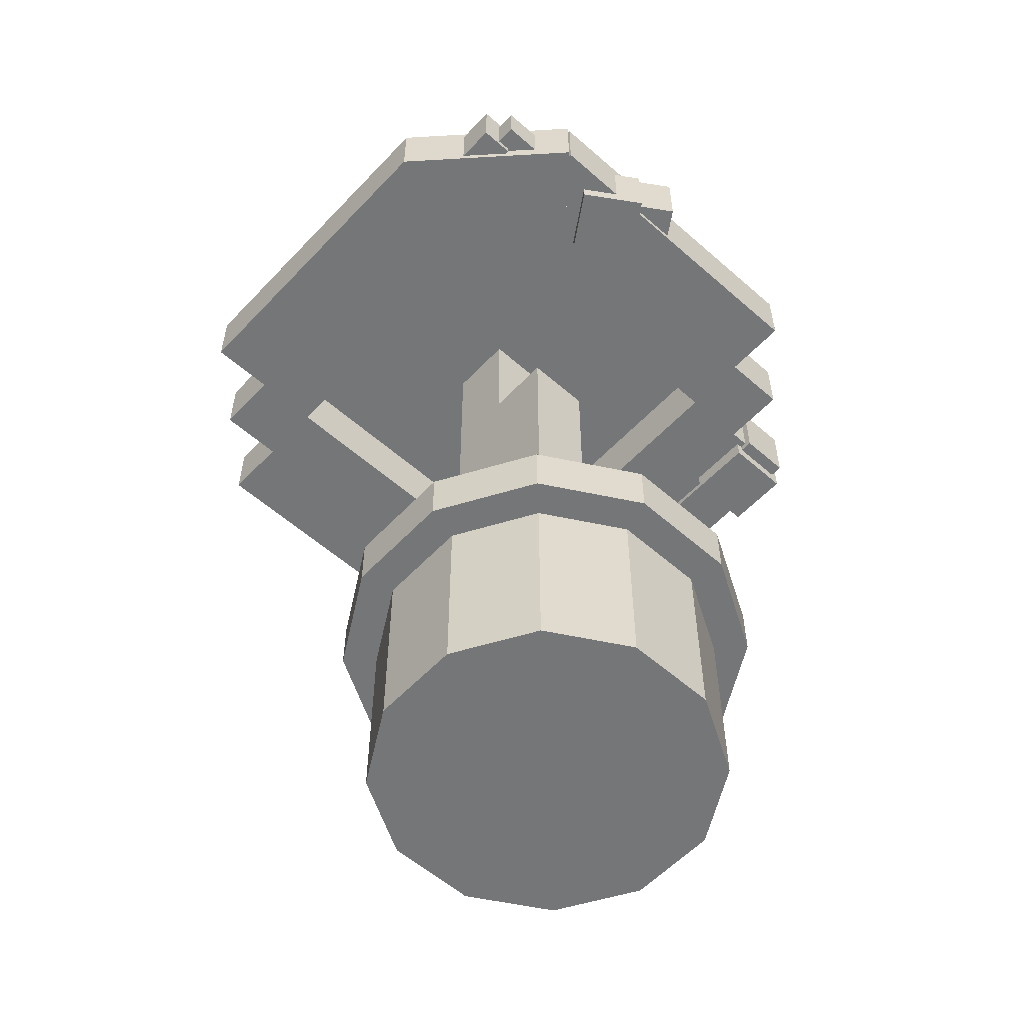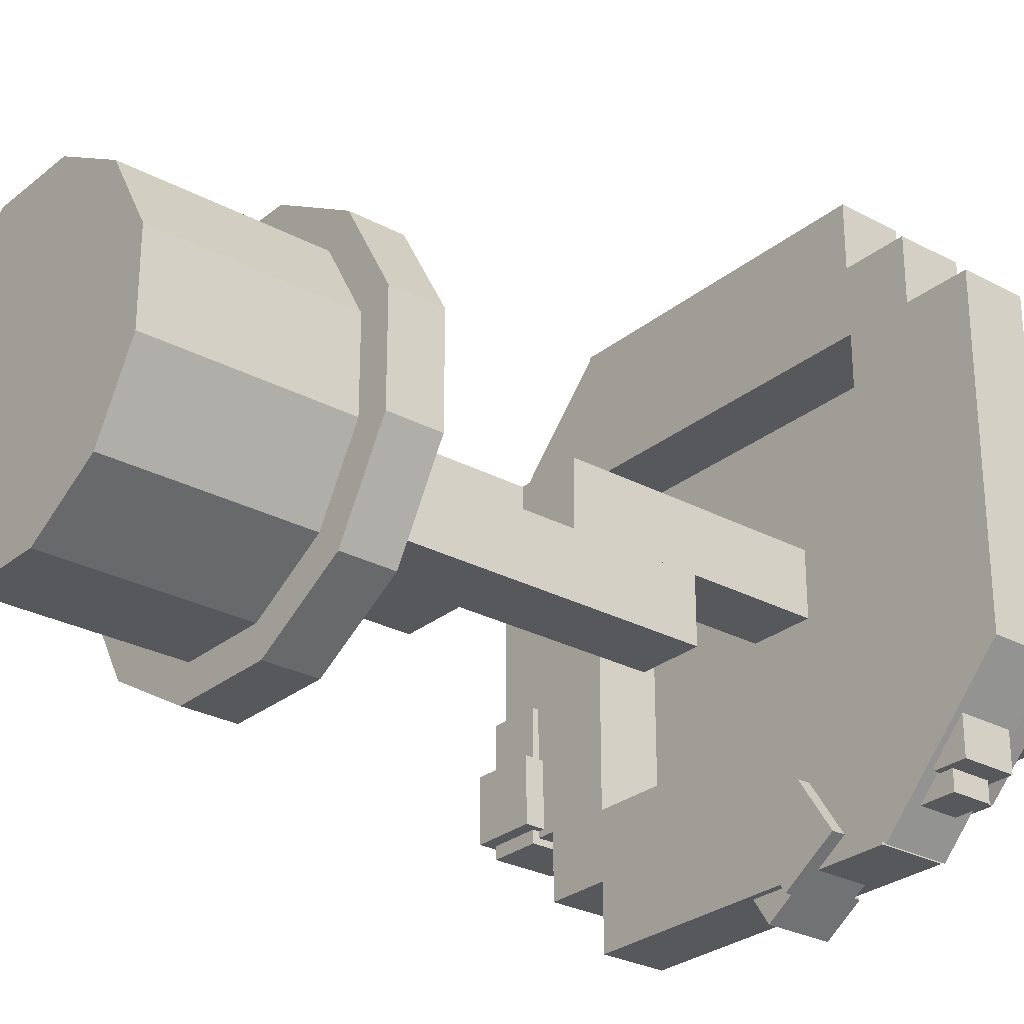
<metadata>
{"format":"obj","ext":"obj","renderer":"f3d","projection":"perspective","resolution":1024,"background":"white","views":[{"elev":-56.7,"azim":137.5,"up":"+Y"},{"elev":-27.8,"azim":50.7,"up":"+Z"}]}
</metadata>
<code>
o cube
v 0.0625 0.5812 0
v 0.0625 0.5812 -0.0625
v 0.0625 0.2687 0
v 0.0625 0.2687 -0.0625
v 0 0.5812 -0.0625
v 0 0.5812 0
v 0 0.2687 -0.0625
v 0 0.2687 0
f 4 7 5 2
f 3 4 2 1
f 8 3 1 6
f 7 8 6 5
f 6 1 2 5
f 7 4 3 8
o cube
v 0 0.3937 0
v 0 0.3937 -0.0625
v 0 0.1438 0
v 0 0.1438 -0.0625
v -0.0625 0.3937 -0.0625
v -0.0625 0.3937 0
v -0.0625 0.1438 -0.0625
v -0.0625 0.1438 0
f 12 15 13 10
f 11 12 10 9
f 16 11 9 14
f 15 16 14 13
f 14 9 10 13
f 15 12 11 16
o cube
v 0 0.5187 0.0625
v 0 0.5187 0
v 0 0.3312 0.0625
v 0 0.3312 0
v -0.0625 0.5187 0
v -0.0625 0.5187 0.0625
v -0.0625 0.3312 0
v -0.0625 0.3312 0.0625
f 20 23 21 18
f 19 20 18 17
f 24 19 17 22
f 23 24 22 21
f 22 17 18 21
f 23 20 19 24
o cube
v 0.0625 0.7062 0.0625
v 0.0625 0.7062 0
v 0.0625 0.4562 0.0625
v 0.0625 0.4562 0
v 0 0.7062 0
v 0 0.7062 0.0625
v 0 0.4562 0
v 0 0.4562 0.0625
f 28 31 29 26
f 27 28 26 25
f 32 27 25 30
f 31 32 30 29
f 30 25 26 29
f 31 28 27 32
o cube
v 0.25 0.7062 0.1875
v 0.25 0.7062 -0.1875
v 0.25 0.6437 0.1875
v 0.25 0.6437 -0.1875
v 0.1875 0.7062 -0.1875
v 0.1875 0.7062 0.1875
v 0.1875 0.6437 -0.1875
v 0.1875 0.6437 0.1875
f 36 39 37 34
f 35 36 34 33
f 40 35 33 38
f 39 40 38 37
f 38 33 34 37
f 39 36 35 40
o cube
v 0.1875 0.8312 0.1875
v 0.1875 0.8312 -0.125
v 0.1875 0.7062 0.1875
v 0.1875 0.7062 -0.125
v -0.125 0.8312 -0.125
v -0.125 0.8312 0.1875
v -0.125 0.7062 -0.125
v -0.125 0.7062 0.1875
f 44 47 45 42
f 43 44 42 41
f 48 43 41 46
f 47 48 46 45
f 46 41 42 45
f 47 44 43 48
o cylinder
v -2.891e-18 0.1875 -2.891e-18
v -2.891e-18 0.2375 -2.891e-18
v 0.04187 0.1875 0.1562
v 0.04187 0.2375 0.1562
v 0.1144 0.1875 0.1144
v 0.1144 0.2375 0.1144
v 0.1562 0.1875 0.04187
v 0.1562 0.2375 0.04187
v 0.1562 0.1875 -0.04187
v 0.1562 0.2375 -0.04187
v 0.1144 0.1875 -0.1144
v 0.1144 0.2375 -0.1144
v 0.04187 0.1875 -0.1562
v 0.04187 0.2375 -0.1562
v -0.04187 0.1875 -0.1562
v -0.04187 0.2375 -0.1562
v -0.1144 0.1875 -0.1144
v -0.1144 0.2375 -0.1144
v -0.1562 0.1875 -0.04187
v -0.1562 0.2375 -0.04187
v -0.1562 0.1875 0.04187
v -0.1562 0.2375 0.04187
v -0.1144 0.1875 0.1144
v -0.1144 0.2375 0.1144
v -0.04187 0.1875 0.1562
v -0.04187 0.2375 0.1562
f 53 51 49
f 51 53 54 52
f 52 54 50
f 55 53 49
f 53 55 56 54
f 54 56 50
f 57 55 49
f 55 57 58 56
f 56 58 50
f 59 57 49
f 57 59 60 58
f 58 60 50
f 61 59 49
f 59 61 62 60
f 60 62 50
f 63 61 49
f 61 63 64 62
f 62 64 50
f 65 63 49
f 63 65 66 64
f 64 66 50
f 67 65 49
f 65 67 68 66
f 66 68 50
f 69 67 49
f 67 69 70 68
f 68 70 50
f 71 69 49
f 69 71 72 70
f 70 72 50
f 73 71 49
f 71 73 74 72
f 72 74 50
f 51 73 49
f 73 51 52 74
f 74 52 50
o cylinder
v -2.891e-18 0 -2.891e-18
v -2.891e-18 0.225 -2.891e-18
v 0.04187 0 0.1562
v 0.04187 0.225 0.1562
v 0.1144 0 0.1144
v 0.1144 0.225 0.1144
v 0.1562 0 0.04187
v 0.1562 0.225 0.04187
v 0.1562 0 -0.04187
v 0.1562 0.225 -0.04187
v 0.1144 0 -0.1144
v 0.1144 0.225 -0.1144
v 0.04187 0 -0.1562
v 0.04187 0.225 -0.1562
v -0.04187 0 -0.1562
v -0.04187 0.225 -0.1562
v -0.1144 0 -0.1144
v -0.1144 0.225 -0.1144
v -0.1562 0 -0.04187
v -0.1562 0.225 -0.04187
v -0.1562 0 0.04187
v -0.1562 0.225 0.04187
v -0.1144 0 0.1144
v -0.1144 0.225 0.1144
v -0.04187 0 0.1562
v -0.04187 0.225 0.1562
f 79 77 75
f 77 79 80 78
f 78 80 76
f 81 79 75
f 79 81 82 80
f 80 82 76
f 83 81 75
f 81 83 84 82
f 82 84 76
f 85 83 75
f 83 85 86 84
f 84 86 76
f 87 85 75
f 85 87 88 86
f 86 88 76
f 89 87 75
f 87 89 90 88
f 88 90 76
f 91 89 75
f 89 91 92 90
f 90 92 76
f 93 91 75
f 91 93 94 92
f 92 94 76
f 95 93 75
f 93 95 96 94
f 94 96 76
f 97 95 75
f 95 97 98 96
f 96 98 76
f 99 97 75
f 97 99 100 98
f 98 100 76
f 77 99 75
f 99 77 78 100
f 100 78 76
o cube
v 0.1875 0.7062 -0.125
v 0.1875 0.7062 -0.1875
v 0.1875 0.6437 -0.125
v 0.1875 0.6437 -0.1875
v -0.1875 0.7062 -0.1875
v -0.1875 0.7062 -0.125
v -0.1875 0.6437 -0.1875
v -0.1875 0.6437 -0.125
f 104 107 105 102
f 103 104 102 101
f 108 103 101 106
f 107 108 106 105
f 106 101 102 105
f 107 104 103 108
o cube
v -0.125 0.7062 0.25
v -0.125 0.7062 -0.125
v -0.125 0.6437 0.25
v -0.125 0.6437 -0.125
v -0.1875 0.7062 -0.125
v -0.1875 0.7062 0.25
v -0.1875 0.6437 -0.125
v -0.1875 0.6437 0.25
f 112 115 113 110
f 111 112 110 109
f 116 111 109 114
f 115 116 114 113
f 114 109 110 113
f 115 112 111 116
o cube
v 0.25 0.7062 0.25
v 0.25 0.7062 0.1875
v 0.25 0.6437 0.25
v 0.25 0.6437 0.1875
v -0.125 0.7062 0.1875
v -0.125 0.7062 0.25
v -0.125 0.6437 0.1875
v -0.125 0.6437 0.25
f 120 123 121 118
f 119 120 118 117
f 124 119 117 122
f 123 124 122 121
f 122 117 118 121
f 123 120 119 124
o cube
v 0.2058 0.7688 -0.08081
v 0.25 0.7688 -0.125
v 0.2058 0.7063 -0.08081
v 0.25 0.7063 -0.125
v 0.1881 0.7688 -0.1869
v 0.1439 0.7688 -0.1427
v 0.1881 0.7063 -0.1869
v 0.1439 0.7063 -0.1427
f 128 131 129 126
f 127 128 126 125
f 132 127 125 130
f 131 132 130 129
f 130 125 126 129
f 131 128 127 132
o cube
v 0.1875 0.7687 0.25
v 0.1875 0.7687 0.1875
v 0.1875 0.7062 0.25
v 0.1875 0.7062 0.1875
v -0.125 0.7687 0.1875
v -0.125 0.7687 0.25
v -0.125 0.7062 0.1875
v -0.125 0.7062 0.25
f 136 139 137 134
f 135 136 134 133
f 140 135 133 138
f 139 140 138 137
f 138 133 134 137
f 139 136 135 140
o cube
v -0.125 0.7687 0.1875
v -0.125 0.7687 -0.125
v -0.125 0.7062 0.1875
v -0.125 0.7062 -0.125
v -0.1875 0.7687 -0.125
v -0.1875 0.7687 0.1875
v -0.1875 0.7062 -0.125
v -0.1875 0.7062 0.1875
f 144 147 145 142
f 143 144 142 141
f 148 143 141 146
f 147 148 146 145
f 146 141 142 145
f 147 144 143 148
o cube
v 0.25 0.7687 0.1875
v 0.25 0.7687 -0.125
v 0.25 0.7062 0.1875
v 0.25 0.7062 -0.125
v 0.1875 0.7687 -0.125
v 0.1875 0.7687 0.1875
v 0.1875 0.7062 -0.125
v 0.1875 0.7062 0.1875
f 152 155 153 150
f 151 152 150 149
f 156 151 149 154
f 155 156 154 153
f 154 149 150 153
f 155 152 151 156
o cube
v -0.1875 0.7062 0.1875
v -0.1875 0.7062 -0.125
v -0.1875 0.6437 0.1875
v -0.1875 0.6437 -0.125
v -0.25 0.7062 -0.125
v -0.25 0.7062 0.1875
v -0.25 0.6437 -0.125
v -0.25 0.6437 0.1875
f 160 163 161 158
f 159 160 158 157
f 164 159 157 162
f 163 164 162 161
f 162 157 158 161
f 163 160 159 164
o cube
v 0.3125 0.7062 0.1875
v 0.3125 0.7062 -0.125
v 0.3125 0.6437 0.1875
v 0.3125 0.6437 -0.125
v 0.25 0.7062 -0.125
v 0.25 0.7062 0.1875
v 0.25 0.6437 -0.125
v 0.25 0.6437 0.1875
f 168 171 169 166
f 167 168 166 165
f 172 167 165 170
f 171 172 170 169
f 170 165 166 169
f 171 168 167 172
o cube
v 0.1875 0.7062 0.3125
v 0.1875 0.7062 0.25
v 0.1875 0.6437 0.3125
v 0.1875 0.6437 0.25
v -0.1312 0.7062 0.25
v -0.1312 0.7062 0.3125
v -0.1312 0.6437 0.25
v -0.1312 0.6437 0.3125
f 176 179 177 174
f 175 176 174 173
f 180 175 173 178
f 179 180 178 177
f 178 173 174 177
f 179 176 175 180
o cube
v 0.1875 0.7062 -0.1875
v 0.1875 0.7062 -0.25
v 0.1875 0.6437 -0.1875
v 0.1875 0.6437 -0.25
v -0.125 0.7062 -0.25
v -0.125 0.7062 -0.1875
v -0.125 0.6437 -0.25
v -0.125 0.6437 -0.1875
f 184 187 185 182
f 183 184 182 181
f 188 183 181 186
f 187 188 186 185
f 186 181 182 185
f 187 184 183 188
o cylinder
v -3.469e-18 0.1813 -3.469e-18
v -3.469e-18 0.2313 -3.469e-18
v 0.05024 0.1813 0.1875
v 0.05024 0.2313 0.1875
v 0.1373 0.1813 0.1373
v 0.1373 0.2313 0.1373
v 0.1875 0.1813 0.05024
v 0.1875 0.2313 0.05024
v 0.1875 0.1813 -0.05024
v 0.1875 0.2313 -0.05024
v 0.1373 0.1813 -0.1373
v 0.1373 0.2313 -0.1373
v 0.05024 0.1813 -0.1875
v 0.05024 0.2313 -0.1875
v -0.05024 0.1813 -0.1875
v -0.05024 0.2313 -0.1875
v -0.1373 0.1813 -0.1373
v -0.1373 0.2313 -0.1373
v -0.1875 0.1813 -0.05024
v -0.1875 0.2313 -0.05024
v -0.1875 0.1813 0.05024
v -0.1875 0.2313 0.05024
v -0.1373 0.1813 0.1373
v -0.1373 0.2313 0.1373
v -0.05024 0.1813 0.1875
v -0.05024 0.2313 0.1875
f 193 191 189
f 191 193 194 192
f 192 194 190
f 195 193 189
f 193 195 196 194
f 194 196 190
f 197 195 189
f 195 197 198 196
f 196 198 190
f 199 197 189
f 197 199 200 198
f 198 200 190
f 201 199 189
f 199 201 202 200
f 200 202 190
f 203 201 189
f 201 203 204 202
f 202 204 190
f 205 203 189
f 203 205 206 204
f 204 206 190
f 207 205 189
f 205 207 208 206
f 206 208 190
f 209 207 189
f 207 209 210 208
f 208 210 190
f 211 209 189
f 209 211 212 210
f 210 212 190
f 213 211 189
f 211 213 214 212
f 212 214 190
f 191 213 189
f 213 191 192 214
f 214 192 190
o cube
v -0.01875 0.85 0
v -0.01875 0.85 -0.0625
v -0.01875 0.7875 0
v -0.01875 0.7875 -0.0625
v -0.08125 0.85 -0.0625
v -0.08125 0.85 0
v -0.08125 0.7875 -0.0625
v -0.08125 0.7875 0
f 218 221 219 216
f 217 218 216 215
f 222 217 215 220
f 221 222 220 219
f 220 215 216 219
f 221 218 217 222
o cube
v 0.01875 0.7438 -0.1625
v 0.01875 0.7438 -0.225
v 0.01875 0.6813 -0.1625
v 0.01875 0.6813 -0.225
v -0.04375 0.7438 -0.225
v -0.04375 0.7438 -0.1625
v -0.04375 0.6813 -0.225
v -0.04375 0.6813 -0.1625
f 226 229 227 224
f 225 226 224 223
f 230 225 223 228
f 229 230 228 227
f 228 223 224 227
f 229 226 225 230
o cube
v 0.2125 0.8125 -0.05
v 0.2125 0.8125 -0.1125
v 0.2125 0.75 -0.05
v 0.2125 0.75 -0.1125
v 0.15 0.8125 -0.1125
v 0.15 0.8125 -0.05
v 0.15 0.75 -0.1125
v 0.15 0.75 -0.05
f 234 237 235 232
f 233 234 232 231
f 238 233 231 236
f 237 238 236 235
f 236 231 232 235
f 237 234 233 238
o cube
v 0.2812 0.7438 0.1438
v 0.2812 0.7438 0.08125
v 0.2812 0.6813 0.1438
v 0.2812 0.6813 0.08125
v 0.2188 0.7438 0.08125
v 0.2188 0.7438 0.1438
v 0.2188 0.6813 0.08125
v 0.2188 0.6813 0.1438
f 242 245 243 240
f 241 242 240 239
f 246 241 239 244
f 245 246 244 243
f 244 239 240 243
f 245 242 241 246
o cube
v 0.2 0.7313 0.2625
v 0.2 0.7313 0.2
v 0.2 0.6688 0.2625
v 0.2 0.6688 0.2
v 0.1688 0.7313 0.2
v 0.1688 0.7313 0.2625
v 0.1688 0.6688 0.2
v 0.1688 0.6688 0.2625
f 250 253 251 248
f 249 250 248 247
f 254 249 247 252
f 253 254 252 251
f 252 247 248 251
f 253 250 249 254
o cube
v 0.05 0.7875 0.2125
v 0.05 0.7875 0.15
v 0.05 0.725 0.2125
v 0.05 0.725 0.15
v 0.00625 0.7875 0.15
v 0.00625 0.7875 0.2125
v 0.00625 0.725 0.15
v 0.00625 0.725 0.2125
f 258 261 259 256
f 257 258 256 255
f 262 257 255 260
f 261 262 260 259
f 260 255 256 259
f 261 258 257 262
o cube
v 0.06875 0.8 0.225
v 0.06875 0.8 0.1625
v 0.06875 0.7375 0.225
v 0.06875 0.7375 0.1625
v 0.025 0.8 0.1625
v 0.025 0.8 0.225
v 0.025 0.7375 0.1625
v 0.025 0.7375 0.225
f 266 269 267 264
f 265 266 264 263
f 270 265 263 268
f 269 270 268 267
f 268 263 264 267
f 269 266 265 270
o cube
v -0.15 0.75 0.1375
v -0.15 0.75 0.075
v -0.15 0.6875 0.1375
v -0.15 0.6875 0.075
v -0.2125 0.75 0.075
v -0.2125 0.75 0.1375
v -0.2125 0.6875 0.075
v -0.2125 0.6875 0.1375
f 274 277 275 272
f 273 274 272 271
f 278 273 271 276
f 277 278 276 275
f 276 271 272 275
f 277 274 273 278
o cube
v 0.1375 0.7938 -0.1
v 0.1375 0.7938 -0.1625
v 0.1375 0.7313 -0.1
v 0.1375 0.7313 -0.1625
v 0.075 0.7938 -0.1625
v 0.075 0.7938 -0.1
v 0.075 0.7313 -0.1625
v 0.075 0.7313 -0.1
f 282 285 283 280
f 281 282 280 279
f 286 281 279 284
f 285 286 284 283
f 284 279 280 283
f 285 282 281 286
o cube
v 0.0125 0.85 -0.03125
v 0.0125 0.85 -0.075
v 0.0125 0.7875 -0.03125
v 0.0125 0.7875 -0.075
v -0.01875 0.85 -0.075
v -0.01875 0.85 -0.03125
v -0.01875 0.7875 -0.075
v -0.01875 0.7875 -0.03125
f 290 293 291 288
f 289 290 288 287
f 294 289 287 292
f 293 294 292 291
f 292 287 288 291
f 293 290 289 294
o cube
v -0.08125 0.8438 0.0125
v -0.08125 0.8438 -0.01875
v -0.08125 0.7875 0.0125
v -0.08125 0.7875 -0.01875
v -0.1 0.8438 -0.01875
v -0.1 0.8438 0.0125
v -0.1 0.7875 -0.01875
v -0.1 0.7875 0.0125
f 298 301 299 296
f 297 298 296 295
f 302 297 295 300
f 301 302 300 299
f 300 295 296 299
f 301 298 297 302
o cube
v 0.075 0.8188 -0.1062
v 0.075 0.8188 -0.15
v 0.075 0.7563 -0.1062
v 0.075 0.7563 -0.15
v 0.04375 0.8188 -0.15
v 0.04375 0.8188 -0.1062
v 0.04375 0.7563 -0.15
v 0.04375 0.7563 -0.1062
f 306 309 307 304
f 305 306 304 303
f 310 305 303 308
f 309 310 308 307
f 308 303 304 307
f 309 306 305 310
o cube
v 0.0375 0.75 -0.1625
v 0.0375 0.75 -0.2062
v 0.0375 0.675 -0.1625
v 0.0375 0.675 -0.2062
v 0.00625 0.75 -0.2062
v 0.00625 0.75 -0.1625
v 0.00625 0.675 -0.2062
v 0.00625 0.675 -0.1625
f 314 317 315 312
f 313 314 312 311
f 318 313 311 316
f 317 318 316 315
f 316 311 312 315
f 317 314 313 318
o cube
v -0.1875 0.7313 0.075
v -0.1875 0.7313 0.04375
v -0.1875 0.675 0.075
v -0.1875 0.675 0.04375
v -0.2063 0.7313 0.04375
v -0.2063 0.7313 0.075
v -0.2063 0.675 0.04375
v -0.2063 0.675 0.075
f 322 325 323 320
f 321 322 320 319
f 326 321 319 324
f 325 326 324 323
f 324 319 320 323
f 325 322 321 326
o cube
v 0.1937 0.75 0.225
v 0.1937 0.75 0.1938
v 0.1937 0.7125 0.225
v 0.1937 0.7125 0.1938
v 0.15 0.75 0.1938
v 0.15 0.75 0.225
v 0.15 0.7125 0.1938
v 0.15 0.7125 0.225
f 330 333 331 328
f 329 330 328 327
f 334 329 327 332
f 333 334 332 331
f 332 327 328 331
f 333 330 329 334
o cube
v 0.2688 0.7625 0.0875
v 0.2688 0.7625 0.04375
v 0.2688 0.7 0.0875
v 0.2688 0.7 0.04375
v 0.2375 0.7625 0.04375
v 0.2375 0.7625 0.0875
v 0.2375 0.7 0.04375
v 0.2375 0.7 0.0875
f 338 341 339 336
f 337 338 336 335
f 342 337 335 340
f 341 342 340 339
f 340 335 336 339
f 341 338 337 342
o cube
v -0.1284 0.7063 0.3134
v -0.08348 0.7063 0.27
v -0.1284 0.6438 0.3134
v -0.08348 0.6438 0.27
v -0.205 0.7063 0.1441
v -0.25 0.7063 0.1875
v -0.205 0.6438 0.1441
v -0.25 0.6438 0.1875
f 346 349 347 344
f 345 346 344 343
f 350 345 343 348
f 349 350 348 347
f 348 343 344 347
f 349 346 345 350
o cube
v 0.2675 0.7063 -0.08158
v 0.3125 0.7063 -0.125
v 0.2675 0.6438 -0.08158
v 0.3125 0.6438 -0.125
v 0.1909 0.7063 -0.2509
v 0.146 0.7063 -0.2075
v 0.1909 0.6438 -0.2509
v 0.146 0.6438 -0.2075
f 354 357 355 352
f 353 354 352 351
f 358 353 351 356
f 357 358 356 355
f 356 351 352 355
f 357 354 353 358
o cube
v 0.1875 0.7687 -0.125
v 0.1875 0.7687 -0.1875
v 0.1875 0.7062 -0.125
v 0.1875 0.7062 -0.1875
v -0.125 0.7687 -0.1875
v -0.125 0.7687 -0.125
v -0.125 0.7062 -0.1875
v -0.125 0.7062 -0.125
f 362 365 363 360
f 361 362 360 359
f 366 361 359 364
f 365 366 364 363
f 364 359 360 363
f 365 362 361 366
o cube
v -0.1256 0.7688 0.2494
v -0.08143 0.7688 0.2052
v -0.1256 0.7063 0.2494
v -0.08143 0.7063 0.2052
v -0.1433 0.7688 0.1433
v -0.1875 0.7688 0.1875
v -0.1433 0.7063 0.1433
v -0.1875 0.7063 0.1875
f 370 373 371 368
f 369 370 368 367
f 374 369 367 372
f 373 374 372 371
f 372 367 368 371
f 373 370 369 374
o cube
v 0.03841 0.8438 0.1087
v 0.06492 0.8438 0.09209
v 0.03841 0.7875 0.1087
v 0.06492 0.7875 0.09209
v 0.05498 0.8438 0.07619
v 0.02848 0.8438 0.09275
v 0.05498 0.7875 0.07619
v 0.02848 0.7875 0.09275
f 378 381 379 376
f 377 378 376 375
f 382 377 375 380
f 381 382 380 379
f 380 375 376 379
f 381 378 377 382
o cube
v 0.1252 0.85 0.165
v 0.1623 0.85 0.1418
v 0.1252 0.7875 0.165
v 0.1623 0.7875 0.1418
v 0.1457 0.85 0.1153
v 0.1086 0.85 0.1385
v 0.1457 0.7875 0.1153
v 0.1086 0.7875 0.1385
f 386 389 387 384
f 385 386 384 383
f 390 385 383 388
f 389 390 388 387
f 388 383 384 387
f 389 386 385 390
o cube
v 0.08214 0.85 0.155
v 0.1351 0.85 0.1219
v 0.08214 0.7875 0.155
v 0.1351 0.7875 0.1219
v 0.102 0.85 0.06891
v 0.04902 0.85 0.102
v 0.102 0.7875 0.06891
v 0.04902 0.7875 0.102
f 394 397 395 392
f 393 394 392 391
f 398 393 391 396
f 397 398 396 395
f 396 391 392 395
f 397 394 393 398
o cube
v 0.25 0.6938 -0.1625
v 0.25 0.6938 -0.225
v 0.25 0.6563 -0.1625
v 0.25 0.6563 -0.225
v 0.1875 0.6938 -0.225
v 0.1875 0.6938 -0.1625
v 0.1875 0.6563 -0.225
v 0.1875 0.6563 -0.1625
f 402 405 403 400
f 401 402 400 399
f 406 401 399 404
f 405 406 404 403
f 404 399 400 403
f 405 402 401 406
o cube
v 0.2687 0.7 -0.1625
v 0.2687 0.7 -0.2062
v 0.2687 0.65 -0.1625
v 0.2687 0.65 -0.2062
v 0.2375 0.7 -0.2062
v 0.2375 0.7 -0.1625
v 0.2375 0.65 -0.2062
v 0.2375 0.65 -0.1625
f 410 413 411 408
f 409 410 408 407
f 414 409 407 412
f 413 414 412 411
f 412 407 408 411
f 413 410 409 414
o cube
v 0.09579 0.7125 -0.2508
v 0.0591 0.7125 -0.2746
v 0.09579 0.65 -0.2508
v 0.0591 0.65 -0.2746
v 0.04208 0.7125 -0.2484
v 0.07877 0.7125 -0.2246
v 0.04208 0.65 -0.2484
v 0.07877 0.65 -0.2246
f 418 421 419 416
f 417 418 416 415
f 422 417 415 420
f 421 422 420 419
f 420 415 416 419
f 421 418 417 422
o cube
v 0.1498 0.6938 -0.2306
v 0.09736 0.6938 -0.2647
v 0.1498 0.6313 -0.2306
v 0.09736 0.6313 -0.2647
v 0.06332 0.6938 -0.2123
v 0.1157 0.6938 -0.1782
v 0.06332 0.6313 -0.2123
v 0.1157 0.6313 -0.1782
f 426 429 427 424
f 425 426 424 423
f 430 425 423 428
f 429 430 428 427
f 428 423 424 427
f 429 426 425 430
o cube
v -0.2063 0.7 -0.00625
v -0.2063 0.7 -0.1313
v -0.2063 0.6375 -0.00625
v -0.2063 0.6375 -0.1313
v -0.2563 0.7 -0.1313
v -0.2563 0.7 -0.00625
v -0.2563 0.6375 -0.1313
v -0.2563 0.6375 -0.00625
f 434 437 435 432
f 433 434 432 431
f 438 433 431 436
f 437 438 436 435
f 436 431 432 435
f 437 434 433 438
o cube
v -0.2 0.7188 -0.05625
v -0.2 0.7188 -0.1188
v -0.2 0.625 -0.05625
v -0.2 0.625 -0.1188
v -0.2625 0.7188 -0.1188
v -0.2625 0.7188 -0.05625
v -0.2625 0.625 -0.1188
v -0.2625 0.625 -0.05625
f 442 445 443 440
f 441 442 440 439
f 446 441 439 444
f 445 446 444 443
f 444 439 440 443
f 445 442 441 446
o cube
v 0.1687 0.7438 0.2688
v 0.1687 0.7438 0.2313
v 0.1687 0.7 0.2688
v 0.1687 0.7 0.2313
v 0.1188 0.7438 0.2313
v 0.1188 0.7438 0.2688
v 0.1188 0.7 0.2313
v 0.1188 0.7 0.2688
f 450 453 451 448
f 449 450 448 447
f 454 449 447 452
f 453 454 452 451
f 452 447 448 451
f 453 450 449 454
o cube
v -0.04408 0.7438 0.2567
v -0.08239 0.7438 0.2246
v -0.04408 0.6813 0.2567
v -0.08239 0.6813 0.2246
v -0.1145 0.7438 0.2629
v -0.07622 0.7438 0.295
v -0.1145 0.6813 0.2629
v -0.07622 0.6813 0.295
f 458 461 459 456
f 457 458 456 455
f 462 457 455 460
f 461 462 460 459
f 460 455 456 459
f 461 458 457 462
o cube
v -0.08563 0.7625 0.2382
v -0.1191 0.7625 0.2101
v -0.08563 0.7 0.2382
v -0.1191 0.7 0.2101
v -0.1392 0.7625 0.234
v -0.1057 0.7625 0.2621
v -0.1392 0.7 0.234
v -0.1057 0.7 0.2621
f 466 469 467 464
f 465 466 464 463
f 470 465 463 468
f 469 470 468 467
f 468 463 464 467
f 469 466 465 470

</code>
